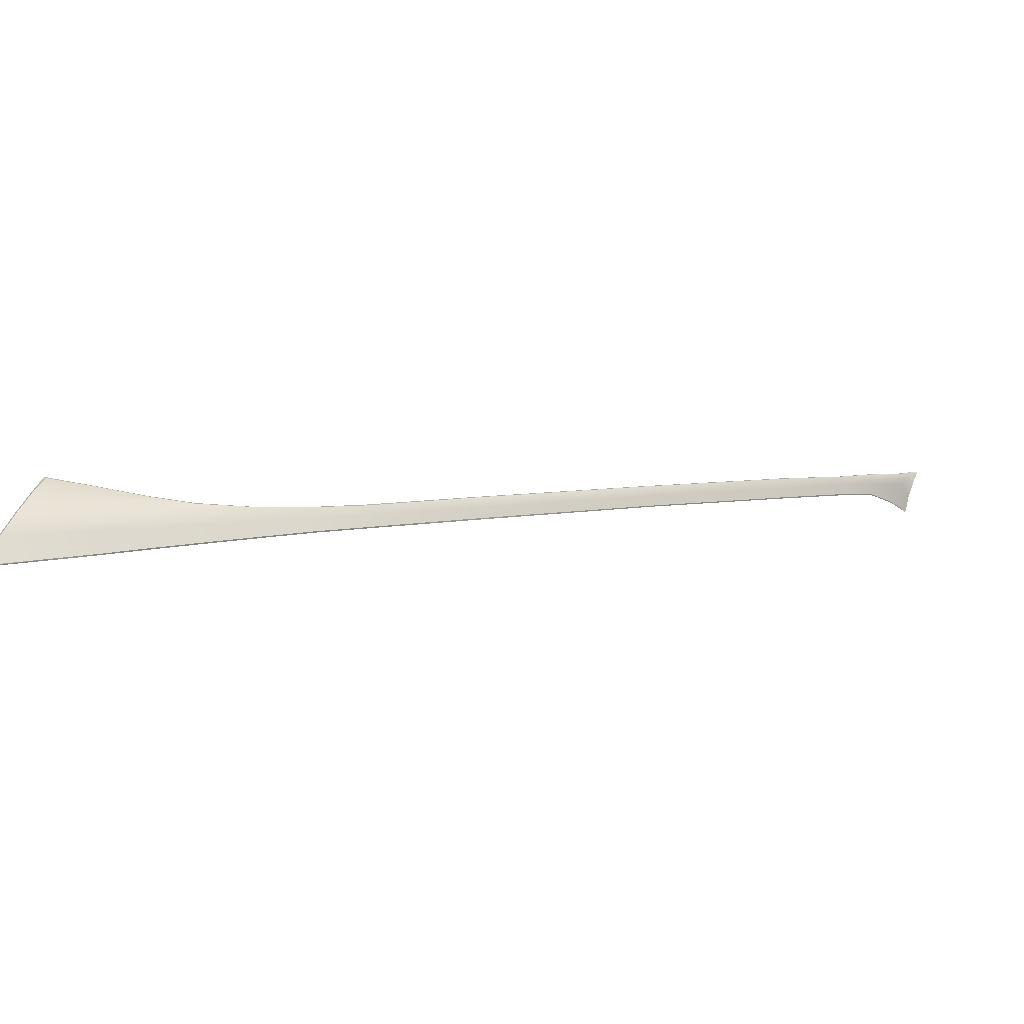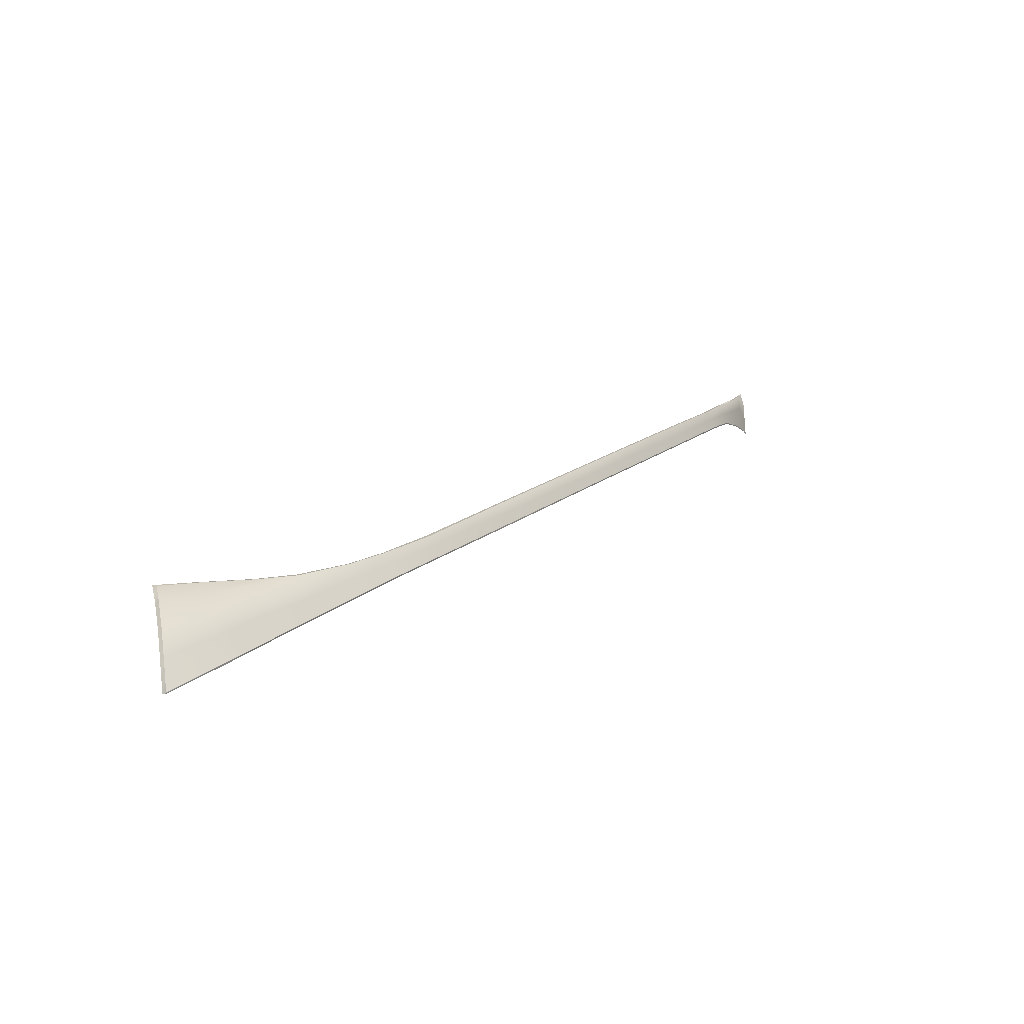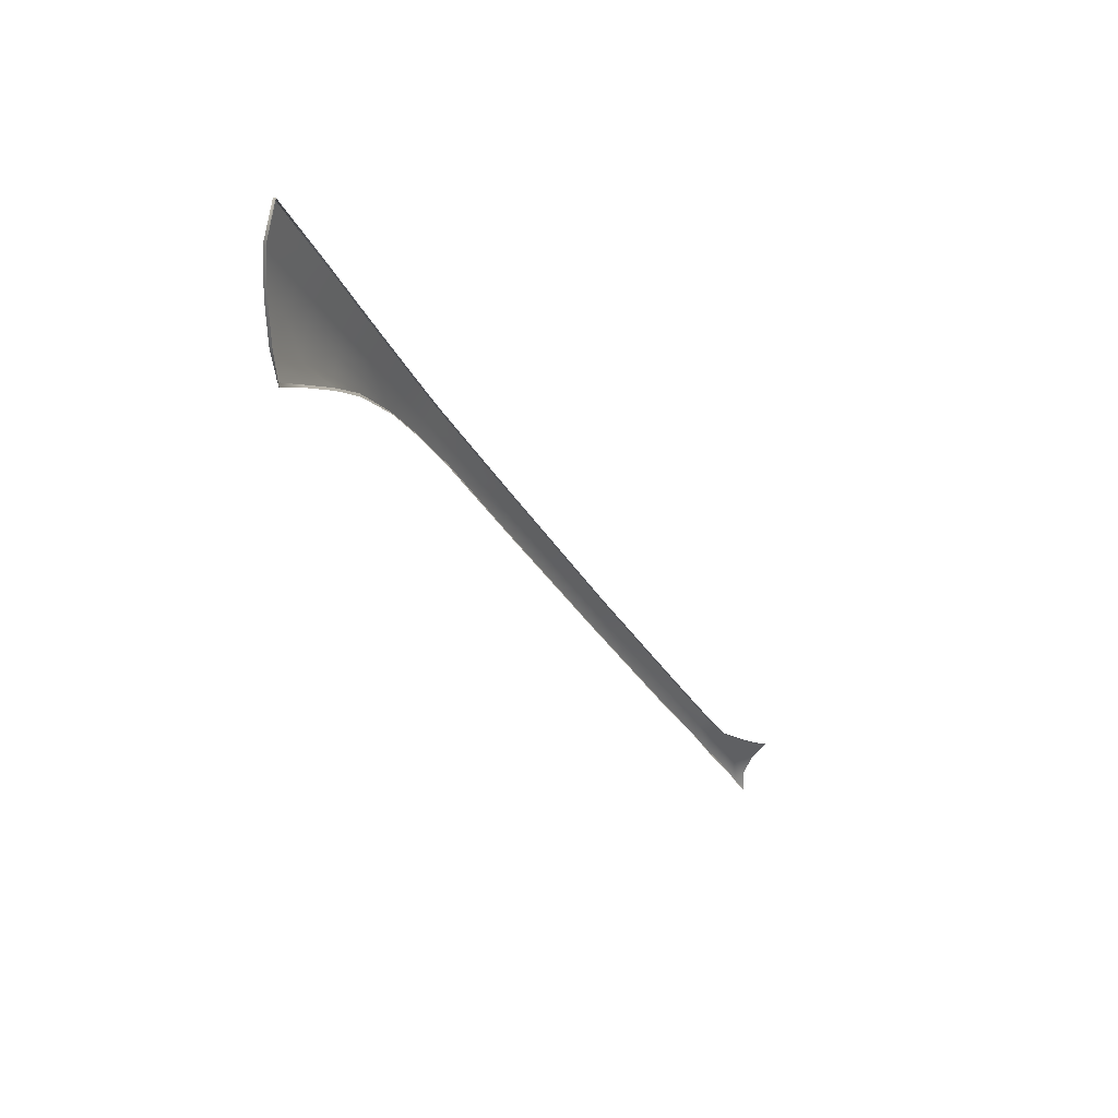
<metadata>
{"format":"obj","ext":"obj","renderer":"f3d","projection":"perspective","resolution":1024,"background":"white","views":[{"elev":26.2,"azim":104.9,"up":"+Z"},{"elev":28.2,"azim":76.7,"up":"+Z"},{"elev":-73.2,"azim":104.9,"up":"+Y"}]}
</metadata>
<code>
v  165.5 75.83 94.04
v  167.8 73.15 94.59
v  166.3 76.26 93.14
v  168.8 73.55 93.59
v  163.2 79.66 92.57
v  162.6 79.29 93.36
v  164.8 75.49 94.56
v  166.7 72.89 95.14
v  162 78.76 94.09
v  164.1 75.2 94.9
v  165.7 72.62 95.53
v  165.3 72.35 95.64
v  159.9 81.43 93.4
v  160.4 81.87 92.81
v  160.8 82.34 92.12
v  157 85.03 92.62
v  157.4 85.24 92.1
v  157.9 85.53 91.45
v  151.4 91.67 90.68
v  150.9 91.35 91.19
v  151.9 91.88 90.08
v  141.5 101.9 88.22
v  141 101.5 88.73
v  141.9 102.1 87.62
v  131.7 110.7 86.27
v  132.1 111 85.64
v  132.6 111.1 85.09
v  127.2 114.9 84.89
v  127.5 115.2 84.32
v  127.9 115.3 83.74
v  125.2 116.6 84.33
v  125.6 116.9 83.74
v  125.9 117.2 83.03
v  123.6 118 83.82
v  124.1 118.4 83.17
v  124.5 118.6 81.92
v  122.5 118.9 83.48
v  122.9 119.3 82.79
v  123.7 119.5 81.01
v  122.6 120 81.52
v  121.4 120.2 82.44
v  121.3 119.8 83.11
v  120.2 120.4 82.69
v  167.5 66.16 97.23
v  169.1 66.13 97.14
v  168.6 67.14 96.95
v  171.5 66.06 96.66
v  170.1 68.09 96.27
v  166.5 69 96.56
v  167.5 69.47 96.35
v  168.7 70.04 95.83
v  123.3 119.9 80.47
v  170.9 71.26 93.95
v  169.9 70.69 95.1
v  171.4 68.96 95.45
v  172.4 69.62 94.24
v  175.9 65.8 94.89
v  173.9 65.93 96.01
g P615_5A_181C_R_1_DaS_P615_5A_181C_R
f 1 2 3
f 3 2 4
f 3 5 1
f 1 5 6
f 7 8 1
f 1 8 2
f 6 9 1
f 1 9 7
f 10 11 7
f 7 11 8
f 11 10 12
f 7 9 10
f 9 6 13
f 13 6 14
f 6 5 14
f 14 5 15
f 13 14 16
f 16 14 17
f 14 15 17
f 17 15 18
f 17 19 16
f 16 19 20
f 18 21 17
f 17 21 19
f 19 22 20
f 20 22 23
f 21 24 19
f 19 24 22
f 23 22 25
f 25 22 26
f 24 27 22
f 22 27 26
f 25 26 28
f 28 26 29
f 27 30 26
f 26 30 29
f 28 29 31
f 31 29 32
f 29 30 32
f 32 30 33
f 31 32 34
f 34 32 35
f 32 33 35
f 35 33 36
f 34 35 37
f 37 35 38
f 35 36 38
f 38 36 39
f 38 40 41
f 41 42 38
f 38 42 37
f 42 41 43
f 44 45 46
f 47 48 45
f 45 48 46
f 44 46 49
f 49 46 50
f 51 50 48
f 48 50 46
f 49 50 12
f 12 50 11
f 51 8 50
f 50 8 11
f 52 40 39
f 39 40 38
f 53 4 54
f 54 4 2
f 54 55 53
f 53 55 56
f 57 56 58
f 58 56 55
f 54 2 51
f 51 2 8
f 51 48 54
f 54 48 55
f 58 55 47
f 47 55 48
v  168.8 73.55 93.59
v  168.8 73.58 93.47
v  166.3 76.26 93.14
v  166.3 76.29 93.03
v  163.2 79.66 92.57
v  163.2 79.69 92.45
v  160.8 82.34 92.12
v  160.8 82.38 92.01
v  157.9 85.53 91.45
v  157.8 85.57 91.33
v  151.9 91.88 90.08
v  151.9 91.92 89.97
v  141.9 102.1 87.62
v  141.9 102.1 87.51
v  132.6 111.1 85.09
v  132.5 111.2 84.98
v  127.9 115.3 83.74
v  127.9 115.3 83.63
v  125.9 117.2 83.03
v  125.9 117.2 82.92
v  124.5 118.6 81.92
v  124.5 118.6 81.81
v  123.7 119.5 81.01
v  123.6 119.5 80.9
v  123.3 119.9 80.47
v  123.3 119.9 80.44
v  175.9 65.8 94.89
v  175.8 65.84 94.78
v  172.4 69.62 94.24
v  172.4 69.65 94.13
v  170.9 71.26 93.95
v  170.9 71.29 93.84
v  169.1 66.13 97.14
v  169.1 65.91 96.96
v  171.5 66.06 96.66
v  171.5 65.83 96.48
v  173.9 65.93 96.01
v  173.9 65.7 95.83
v  175.8 65.58 94.76
v  163.9 75.16 94.84
v  165.1 72.31 95.57
v  164.1 75.2 94.9
v  165.3 72.35 95.64
v  161.9 78.73 94.02
v  162 78.76 94.09
v  159.7 81.4 93.33
v  159.9 81.43 93.4
v  156.7 84.93 92.56
v  157 85.03 92.62
v  150.6 91.31 91.12
v  150.9 91.35 91.19
v  140.8 101.5 88.66
v  141 101.5 88.73
v  131.5 110.7 86.2
v  131.7 110.7 86.27
v  127 114.7 84.81
v  127.2 114.9 84.89
v  124.9 116.6 84.26
v  125.2 116.6 84.33
v  123.5 118 83.86
v  123.6 118 83.82
v  122.3 118.8 83.4
v  122.5 118.9 83.48
v  121 119.8 83.05
v  121.3 119.8 83.11
v  120 120.4 82.71
v  120.2 120.4 82.69
v  166.5 69 96.56
v  166.3 68.96 96.49
v  167.5 66.16 97.23
v  167.3 65.9 97.19
g P615_5A_181C_R_1_DaS_P615_5A_181C_R_E
f 59 60 61
f 61 60 62
f 61 62 63
f 63 62 64
f 63 64 65
f 65 64 66
f 65 66 67
f 67 66 68
f 67 68 69
f 69 68 70
f 69 70 71
f 71 70 72
f 71 72 73
f 73 72 74
f 73 74 75
f 75 74 76
f 75 76 77
f 77 76 78
f 77 78 79
f 79 78 80
f 79 80 81
f 81 80 82
f 81 82 83
f 83 82 84
f 85 86 87
f 87 86 88
f 87 88 89
f 89 88 90
f 89 90 59
f 59 90 60
f 91 92 93
f 93 92 94
f 93 94 95
f 95 94 96
f 95 96 85
f 85 96 97
f 98 99 100
f 100 99 101
f 102 98 103
f 103 98 100
f 104 102 105
f 105 102 103
f 106 104 107
f 107 104 105
f 108 106 109
f 109 106 107
f 110 108 111
f 111 108 109
f 112 110 113
f 113 110 111
f 114 112 115
f 115 112 113
f 116 114 117
f 117 114 115
f 118 116 119
f 119 116 117
f 120 118 121
f 121 118 119
f 122 120 123
f 123 120 121
f 124 122 125
f 125 122 123
f 126 127 128
f 128 127 129
f 99 127 101
f 101 127 126
f 129 92 128
f 128 92 91
f 97 86 85

</code>
